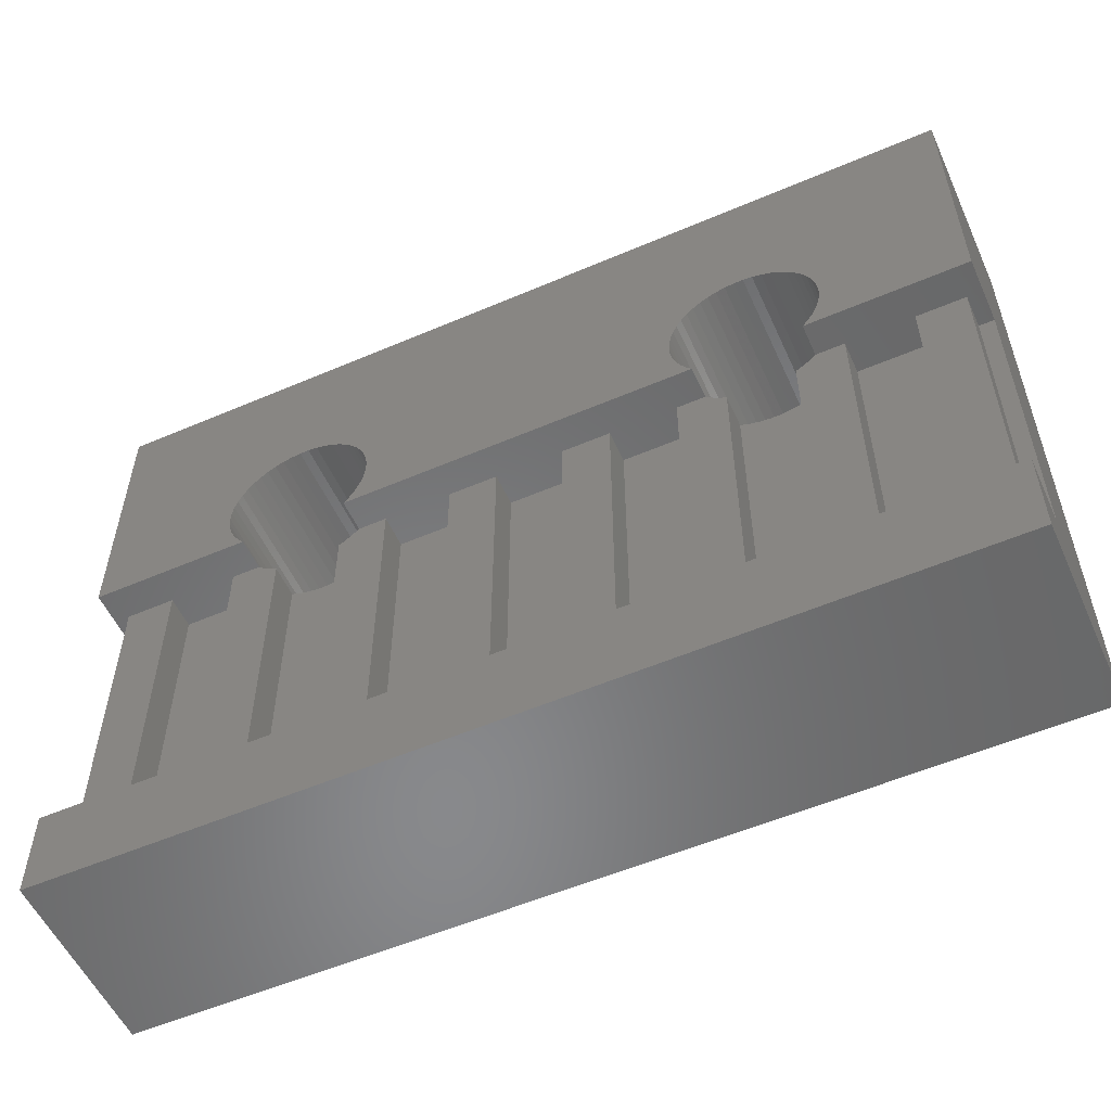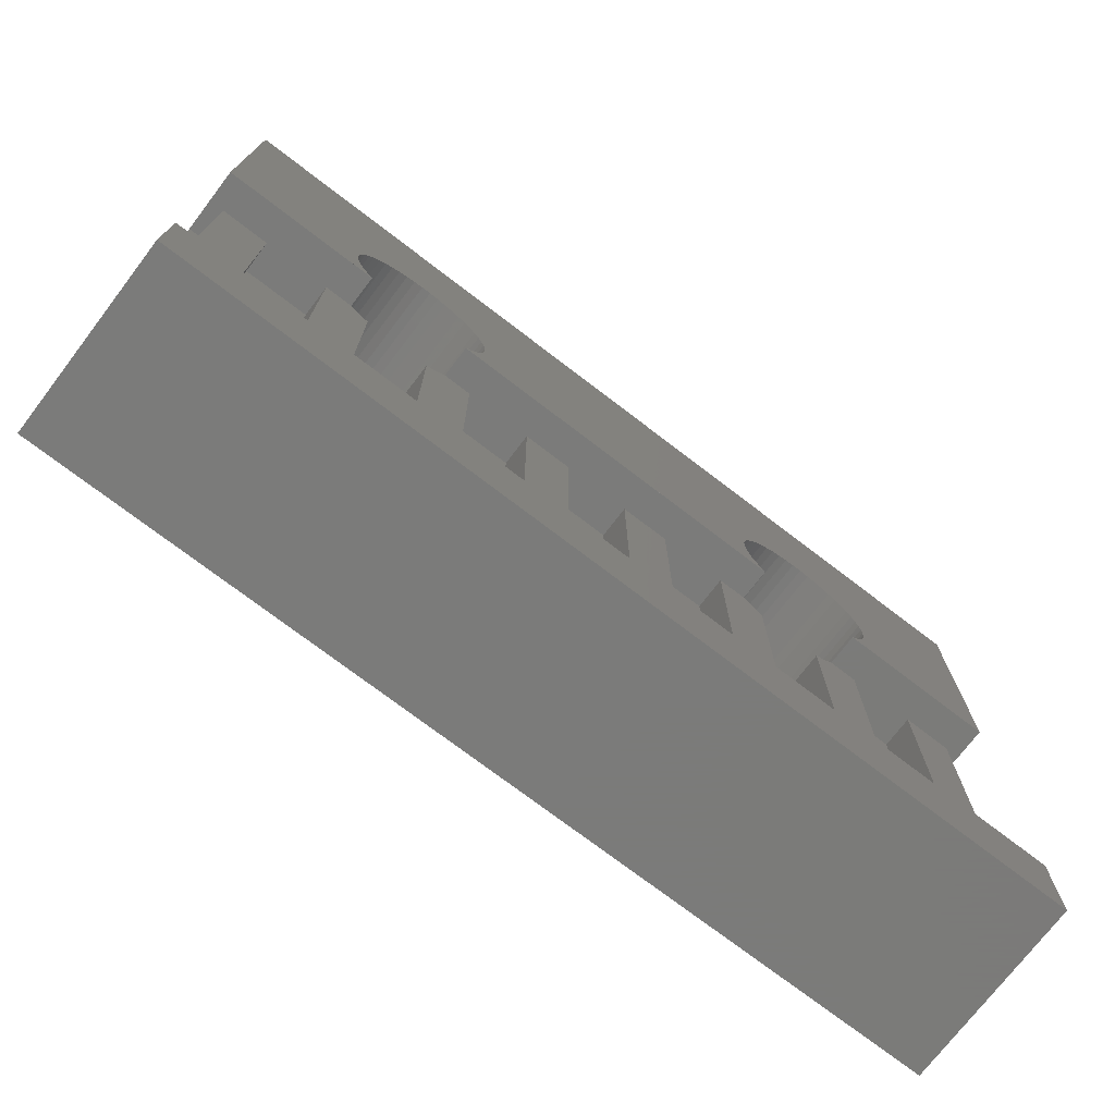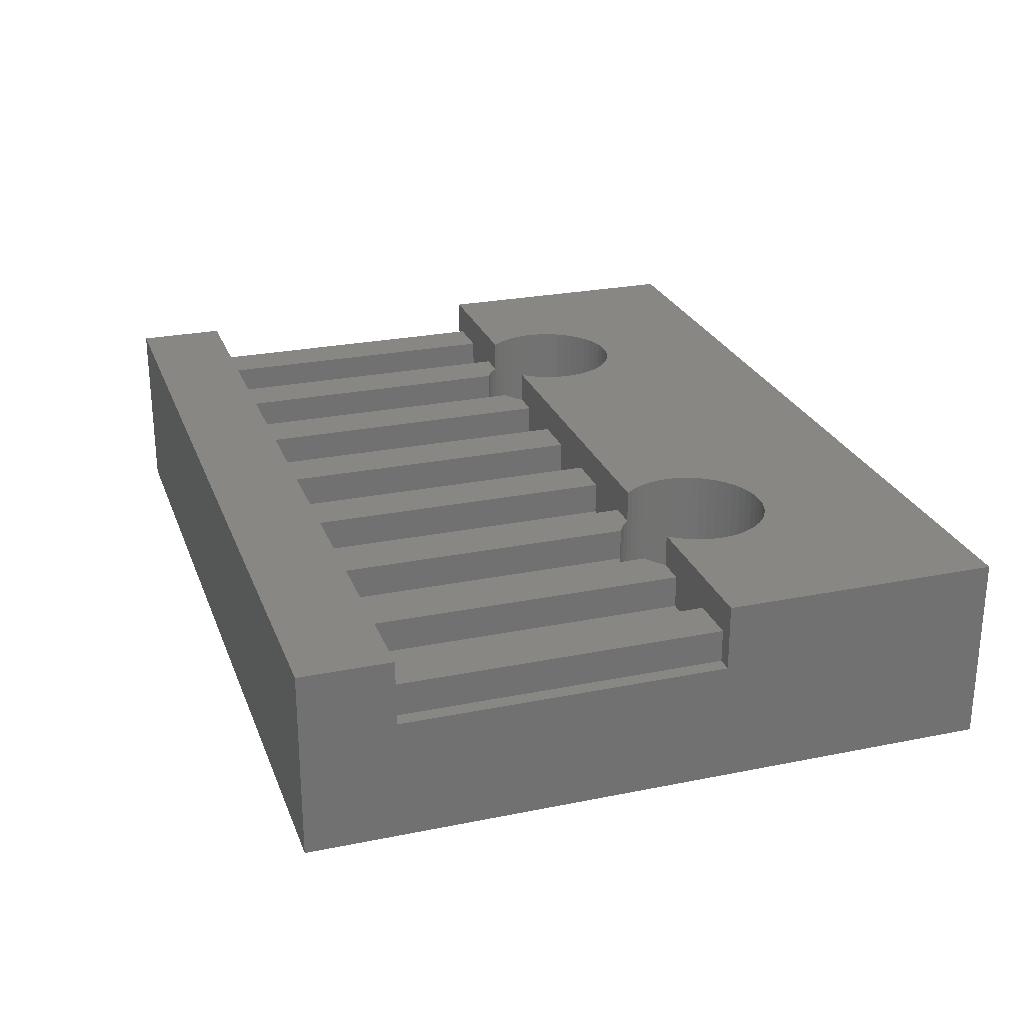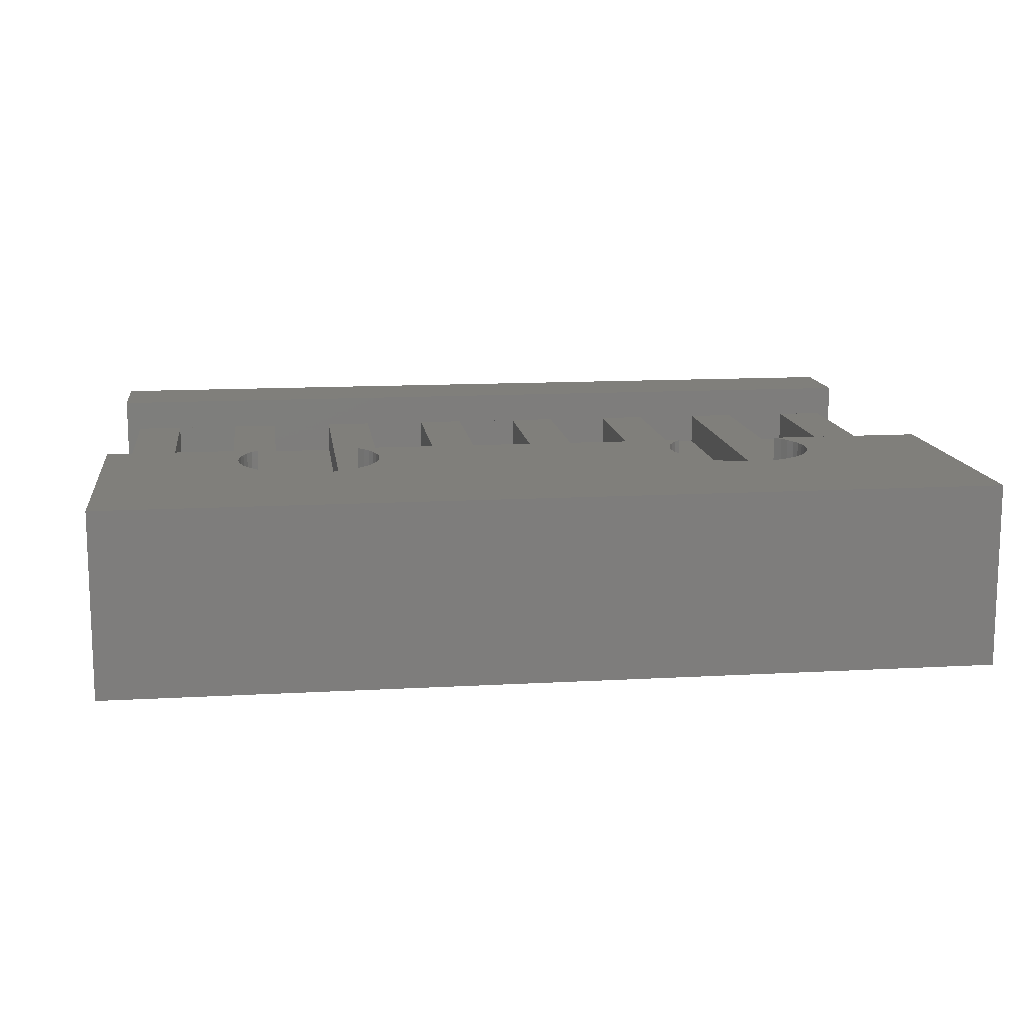
<metadata>
{"format":"stl","ext":"stl","renderer":"f3d","projection":"perspective","resolution":1024,"background":"white","views":[{"elev":-55.2,"azim":24.3,"up":"+Y"},{"elev":-74.0,"azim":-37.4,"up":"+Y"},{"elev":25.6,"azim":72.0,"up":"+Z"},{"elev":13.0,"azim":172.6,"up":"+Z"}]}
</metadata>
<code>
# stl→obj: 302 verts, 608 faces
v 9.6 11.55 4
v -9.6 11.55 4
v -9.6 11.55 0
v 9.6 11.55 0
v -9.6 13.5 4
v -9.6 13.5 3.3
v -9.6 13.5 2.6
v -9.6 20.5 2.6
v -9.6 26.4 4
v -9.6 20.5 4
v -9.6 26.4 0
v 9.6 13.5 4
v 9.6 13.5 3.3
v 9.6 20.5 4
v 9.6 20.5 2.6
v 9.6 26.4 0
v 9.6 26.4 4
v 9.6 13.5 2.6
v -4.143 22.95 0
v -6.6 21.6 0
v -6.587 21.4 0
v -6.55 21.2 0
v -6.488 21.01 0
v -6.402 20.83 0
v -6.294 20.66 0
v -6.166 20.5 0
v -6.02 20.37 0
v -5.857 20.25 0
v -5.681 20.15 0
v -5.3 20.03 0
v -5.494 20.08 0
v -5.1 20 0
v -4.9 20 0
v -4.7 20.03 0
v -4.506 20.08 0
v -4.319 20.15 0
v -4.143 20.25 0
v 3.834 20.5 0
v 3.706 20.66 0
v -3.413 21.8 0
v -3.4 21.6 0
v -6.294 22.54 0
v -6.166 22.7 0
v -3.98 20.37 0
v -3.834 20.5 0
v -6.02 22.83 0
v -3.706 20.66 0
v -3.598 20.83 0
v -5.857 22.95 0
v -3.512 21.01 0
v -5.681 23.05 0
v -3.45 21.2 0
v -3.413 21.4 0
v -5.494 23.12 0
v -5.3 23.17 0
v 4.7 23.17 0
v -3.45 22 0
v -5.1 23.2 0
v -3.512 22.19 0
v -4.9 23.2 0
v -3.598 22.37 0
v -4.7 23.17 0
v -3.706 22.54 0
v -4.506 23.12 0
v -3.834 22.7 0
v -4.319 23.05 0
v -3.98 22.83 0
v -6.402 22.37 0
v -6.488 22.19 0
v -6.55 22 0
v -6.587 21.8 0
v 3.413 21.4 0
v 3.4 21.6 0
v 3.45 21.2 0
v 3.512 21.01 0
v 3.598 20.83 0
v 3.98 20.37 0
v 4.143 20.25 0
v 4.319 20.15 0
v 6.488 21.01 0
v 6.402 20.83 0
v 4.506 20.08 0
v 4.7 20.03 0
v 4.9 20 0
v 5.1 20 0
v 5.3 20.03 0
v 5.494 20.08 0
v 5.681 20.15 0
v 5.857 20.25 0
v 6.02 20.37 0
v 6.166 20.5 0
v 6.294 20.66 0
v 6.55 21.2 0
v 6.587 21.4 0
v 6.6 21.6 0
v 6.587 21.8 0
v 6.55 22 0
v 6.488 22.19 0
v 6.402 22.37 0
v 6.294 22.54 0
v 5.3 23.17 0
v 5.494 23.12 0
v 6.166 22.7 0
v 6.02 22.83 0
v 5.857 22.95 0
v 5.681 23.05 0
v 4.506 23.12 0
v 4.143 22.95 0
v 4.319 23.05 0
v 5.1 23.2 0
v 4.9 23.2 0
v 3.98 22.83 0
v 3.834 22.7 0
v 3.706 22.54 0
v 3.598 22.37 0
v 3.512 22.19 0
v 3.45 22 0
v 3.413 21.8 0
v -6.166 20.5 4
v -6.161 20.5 4
v -6.294 20.66 4
v -6.402 20.83 4
v -6.587 21.4 4
v -6.55 21.2 4
v -6.6 21.6 4
v -6.587 21.8 4
v -6.55 22 4
v -6.488 22.19 4
v -6.402 22.37 4
v -6.294 22.54 4
v -6.166 22.7 4
v -6.02 22.83 4
v -5.857 22.95 4
v -5.681 23.05 4
v -5.494 23.12 4
v -5.3 23.17 4
v -5.1 23.2 4
v -4.9 23.2 4
v -4.7 23.17 4
v -4.506 23.12 4
v -4.319 23.05 4
v -4.143 22.95 4
v 3.839 20.5 4
v -3.98 22.83 4
v -3.834 22.7 4
v -3.706 22.54 4
v -3.598 22.37 4
v -3.512 22.19 4
v -3.45 22 4
v -3.413 21.8 4
v -3.4 21.6 4
v -3.413 21.4 4
v -3.45 21.2 4
v -3.512 21.01 4
v -3.598 20.83 4
v -3.706 20.66 4
v -3.834 20.5 4
v -3.839 20.5 4
v 3.834 20.5 4
v 3.706 20.66 4
v 3.598 20.83 4
v 3.512 21.01 4
v 3.45 21.2 4
v 3.413 21.4 4
v 3.4 21.6 4
v 3.413 21.8 4
v 3.45 22 4
v 3.512 22.19 4
v 3.598 22.37 4
v 3.706 22.54 4
v 3.834 22.7 4
v 3.98 22.83 4
v 4.143 22.95 4
v 4.319 23.05 4
v 4.506 23.12 4
v 4.7 23.17 4
v 4.9 23.2 4
v 5.1 23.2 4
v 5.3 23.17 4
v 5.494 23.12 4
v 5.681 23.05 4
v 5.857 22.95 4
v 6.02 22.83 4
v 6.166 22.7 4
v 6.294 22.54 4
v 6.402 22.37 4
v 6.488 22.19 4
v 6.55 22 4
v 6.587 21.8 4
v 6.6 21.6 4
v 6.587 21.4 4
v 6.55 21.2 4
v 6.488 21.01 4
v 6.402 20.83 4
v 6.294 20.66 4
v 6.166 20.5 4
v 6.161 20.5 4
v -6.488 21.01 4
v -8.225 20.5 3.3
v -9.275 20.5 4
v -9.275 20.5 3.3
v -8.225 20.5 4
v -6.775 20.5 4
v -6.161 20.5 3.3
v -6.775 20.5 3.3
v -9.275 20.5 2.6
v -9.275 13.5 2.6
v -9.275 13.5 3.3
v 6.775 13.5 3.3
v 5.725 13.5 3.3
v 8.225 13.5 3.3
v 9.275 13.5 3.3
v 9.275 20.5 3.3
v 8.225 20.5 3.3
v 6.02 20.37 3.3
v 5.857 20.25 3.3
v 6.775 20.5 3.3
v 6.161 20.5 3.3
v 5.725 20.18 3.3
v 4.275 13.5 3.3
v 3.225 13.5 3.3
v 4.143 20.25 3.3
v 3.98 20.37 3.3
v 4.275 20.18 3.3
v 3.839 20.5 3.3
v 1.775 13.5 3.3
v 0.725 13.5 3.3
v 3.225 20.5 3.3
v -0.725 13.5 3.3
v -1.775 13.5 3.3
v 1.775 20.5 3.3
v 0.725 20.5 3.3
v -3.225 13.5 3.3
v -4.275 13.5 3.3
v -0.725 20.5 3.3
v -1.775 20.5 3.3
v -3.98 20.37 3.3
v -4.143 20.25 3.3
v -3.225 20.5 3.3
v -3.839 20.5 3.3
v -4.275 20.18 3.3
v -5.725 13.5 3.3
v -6.775 13.5 3.3
v -5.857 20.25 3.3
v -6.02 20.37 3.3
v -5.725 20.18 3.3
v -8.225 13.5 3.3
v 9.275 13.5 2.6
v 9.275 20.5 2.6
v 9.275 20.5 4
v 8.225 20.5 4
v 6.775 20.5 4
v -4.275 20.18 2.6
v -4.319 20.15 2.6
v -4.506 20.08 2.6
v -4.7 20.03 2.6
v -4.9 20 2.6
v -5.1 20 2.6
v -5.3 20.03 2.6
v -5.494 20.08 2.6
v -5.681 20.15 2.6
v -5.725 20.18 2.6
v 5.725 20.18 2.6
v 5.681 20.15 2.6
v 5.494 20.08 2.6
v 5.3 20.03 2.6
v 5.1 20 2.6
v 4.9 20 2.6
v 4.7 20.03 2.6
v 4.506 20.08 2.6
v 4.319 20.15 2.6
v 4.275 20.18 2.6
v -1.775 20.5 4
v -3.225 20.5 4
v -0.725 20.5 4
v 0.725 20.5 4
v 1.775 20.5 4
v 3.225 20.5 4
v -6.775 20.5 2.6
v -6.775 13.5 2.6
v -8.225 13.5 2.6
v -8.225 20.5 2.6
v -5.725 13.5 2.6
v -4.275 13.5 2.6
v -3.225 13.5 2.6
v -3.225 20.5 2.6
v -1.775 13.5 2.6
v -1.775 20.5 2.6
v -0.725 13.5 2.6
v -0.725 20.5 2.6
v 0.725 13.5 2.6
v 0.725 20.5 2.6
v 1.775 13.5 2.6
v 1.775 20.5 2.6
v 3.225 13.5 2.6
v 3.225 20.5 2.6
v 4.275 13.5 2.6
v 5.725 13.5 2.6
v 6.775 13.5 2.6
v 6.775 20.5 2.6
v 8.225 13.5 2.6
v 8.225 20.5 2.6
f 1 2 3
f 4 1 3
f 2 5 3
f 3 5 6
f 3 6 7
f 3 7 8
f 8 9 3
f 10 9 8
f 3 9 11
f 5 2 1
f 12 5 1
f 12 1 4
f 13 12 4
f 14 15 16
f 17 14 16
f 16 18 4
f 18 13 4
f 15 18 16
f 19 11 16
f 3 11 20
f 3 20 21
f 3 21 22
f 3 22 23
f 3 23 24
f 3 24 25
f 3 25 26
f 3 26 27
f 3 27 28
f 3 28 4
f 28 29 4
f 30 4 31
f 32 4 30
f 33 4 32
f 34 4 33
f 35 4 34
f 36 4 35
f 37 4 36
f 38 4 39
f 40 4 41
f 42 11 43
f 37 44 4
f 44 45 4
f 43 11 46
f 45 47 4
f 47 48 4
f 46 11 49
f 48 50 4
f 49 11 51
f 50 52 4
f 52 53 4
f 51 11 54
f 53 41 4
f 54 11 55
f 56 40 16
f 40 57 16
f 55 11 58
f 57 59 16
f 58 11 60
f 59 61 16
f 60 11 62
f 61 63 16
f 62 11 64
f 63 65 16
f 64 11 66
f 65 67 16
f 67 19 16
f 66 11 19
f 68 11 42
f 69 11 68
f 70 11 69
f 71 11 70
f 20 11 71
f 72 40 73
f 74 40 72
f 75 40 74
f 76 40 75
f 39 40 76
f 4 40 39
f 77 4 38
f 78 4 77
f 79 4 78
f 80 16 81
f 4 79 82
f 4 82 83
f 4 83 84
f 4 84 85
f 4 85 86
f 4 86 87
f 4 87 88
f 4 88 89
f 4 89 90
f 4 90 91
f 4 91 92
f 4 92 81
f 4 81 16
f 93 16 80
f 94 16 93
f 95 16 94
f 96 16 95
f 97 16 96
f 98 16 97
f 99 16 98
f 100 16 99
f 101 16 102
f 100 103 16
f 103 104 16
f 104 105 16
f 105 106 16
f 106 102 16
f 107 40 56
f 108 40 109
f 101 110 16
f 109 40 107
f 110 111 16
f 111 56 16
f 112 40 108
f 113 40 112
f 114 40 113
f 115 40 114
f 116 40 115
f 117 40 116
f 118 40 117
f 73 40 118
f 31 4 29
f 9 17 11
f 11 17 16
f 119 10 120
f 121 10 119
f 122 10 121
f 9 10 122
f 123 9 124
f 125 9 123
f 126 9 125
f 127 9 126
f 128 9 127
f 129 9 128
f 130 9 129
f 131 9 130
f 132 9 131
f 133 9 132
f 134 9 133
f 135 9 134
f 136 9 135
f 137 9 136
f 138 9 137
f 139 9 138
f 140 9 139
f 141 9 140
f 142 9 141
f 143 9 142
f 143 142 144
f 143 144 145
f 143 145 146
f 143 146 147
f 143 147 148
f 143 148 149
f 143 149 150
f 143 150 151
f 143 151 152
f 143 152 153
f 143 153 154
f 143 154 155
f 143 155 156
f 143 156 157
f 143 157 158
f 159 9 143
f 160 9 159
f 161 9 160
f 162 9 161
f 163 9 162
f 164 9 163
f 165 9 164
f 166 9 165
f 167 9 166
f 168 9 167
f 169 9 168
f 170 9 169
f 171 9 170
f 172 9 171
f 173 9 172
f 174 9 173
f 175 9 174
f 176 9 175
f 177 9 176
f 178 9 177
f 179 9 178
f 17 9 179
f 17 179 180
f 17 180 181
f 17 181 182
f 14 182 183
f 14 183 184
f 14 184 185
f 14 185 186
f 14 186 187
f 14 187 188
f 14 188 189
f 14 189 190
f 14 190 191
f 14 191 192
f 14 192 193
f 14 193 194
f 14 194 195
f 14 195 196
f 14 196 197
f 17 182 14
f 122 198 9
f 198 124 9
f 199 200 201
f 202 200 199
f 10 200 120
f 120 200 202
f 120 202 203
f 204 203 205
f 120 203 204
f 8 206 200
f 10 8 200
f 207 206 8
f 7 207 8
f 207 7 208
f 208 7 6
f 209 210 13
f 211 13 212
f 213 214 212
f 214 211 212
f 215 216 209
f 211 209 13
f 217 218 209
f 218 215 209
f 216 219 209
f 220 221 13
f 222 223 220
f 219 210 209
f 224 222 220
f 210 220 13
f 223 225 220
f 226 227 13
f 225 228 220
f 228 221 220
f 229 230 13
f 221 226 13
f 231 232 226
f 232 227 226
f 233 234 13
f 227 229 13
f 235 236 229
f 236 230 229
f 237 238 233
f 230 233 13
f 239 240 233
f 240 237 233
f 238 241 233
f 242 243 13
f 244 245 242
f 241 234 233
f 246 244 242
f 234 242 13
f 245 204 242
f 247 208 13
f 204 205 242
f 205 243 242
f 243 247 13
f 199 201 247
f 201 208 247
f 208 6 13
f 13 6 12
f 12 6 5
f 18 248 13
f 13 248 212
f 18 15 249
f 248 18 249
f 249 15 14
f 250 249 14
f 251 14 252
f 218 217 252
f 250 14 251
f 197 218 252
f 214 213 251
f 213 250 251
f 14 197 252
f 20 71 126
f 125 20 126
f 123 21 20
f 125 123 20
f 71 70 127
f 126 71 127
f 70 69 128
f 127 70 128
f 69 68 129
f 128 69 129
f 68 42 130
f 129 68 130
f 42 43 131
f 130 42 131
f 43 46 132
f 131 43 132
f 46 49 133
f 132 46 133
f 49 51 134
f 133 49 134
f 51 54 135
f 134 51 135
f 54 55 136
f 135 54 136
f 55 58 137
f 136 55 137
f 58 60 138
f 137 58 138
f 60 62 139
f 138 60 139
f 62 64 140
f 139 62 140
f 64 66 141
f 140 64 141
f 66 19 142
f 141 66 142
f 19 67 144
f 142 19 144
f 67 65 145
f 144 67 145
f 63 146 65
f 65 146 145
f 61 147 63
f 63 147 146
f 59 148 61
f 61 148 147
f 57 149 59
f 59 149 148
f 40 150 57
f 57 150 149
f 41 151 40
f 40 151 150
f 41 53 151
f 151 53 152
f 53 52 152
f 152 52 153
f 52 50 153
f 153 50 154
f 50 48 154
f 154 48 155
f 48 47 155
f 155 47 156
f 47 45 156
f 156 45 157
f 158 157 240
f 240 157 45
f 240 45 44
f 240 44 237
f 44 37 237
f 237 37 238
f 241 238 253
f 253 238 37
f 253 37 36
f 253 36 254
f 36 35 254
f 254 35 255
f 35 34 255
f 255 34 256
f 34 33 256
f 256 33 257
f 33 32 257
f 257 32 258
f 32 30 258
f 258 30 259
f 30 31 259
f 259 31 260
f 31 29 260
f 260 29 261
f 262 261 29
f 262 29 28
f 262 28 246
f 28 244 246
f 28 27 244
f 244 27 245
f 204 245 27
f 204 27 26
f 204 26 120
f 26 119 120
f 119 26 25
f 121 119 25
f 121 25 24
f 122 121 24
f 122 24 23
f 198 122 23
f 198 23 22
f 124 198 22
f 124 22 21
f 123 124 21
f 73 118 166
f 165 73 166
f 164 72 73
f 165 164 73
f 118 117 167
f 166 118 167
f 117 116 168
f 167 117 168
f 116 115 169
f 168 116 169
f 115 114 170
f 169 115 170
f 114 113 171
f 170 114 171
f 113 112 172
f 171 113 172
f 112 108 173
f 172 112 173
f 108 109 174
f 173 108 174
f 109 107 175
f 174 109 175
f 107 56 176
f 175 107 176
f 56 111 177
f 176 56 177
f 111 110 178
f 177 111 178
f 110 101 179
f 178 110 179
f 101 102 180
f 179 101 180
f 102 106 181
f 180 102 181
f 106 105 182
f 181 106 182
f 105 104 183
f 182 105 183
f 104 103 184
f 183 104 184
f 100 185 103
f 103 185 184
f 99 186 100
f 100 186 185
f 98 187 99
f 99 187 186
f 97 188 98
f 98 188 187
f 96 189 97
f 97 189 188
f 95 190 96
f 96 190 189
f 95 94 190
f 190 94 191
f 94 93 191
f 191 93 192
f 93 80 192
f 192 80 193
f 80 81 193
f 193 81 194
f 81 92 194
f 194 92 195
f 92 91 195
f 195 91 196
f 197 196 218
f 218 196 91
f 218 91 90
f 218 90 215
f 90 89 215
f 215 89 216
f 219 216 263
f 263 216 89
f 263 89 88
f 263 88 264
f 88 87 264
f 264 87 265
f 87 86 265
f 265 86 266
f 86 85 266
f 266 85 267
f 85 84 267
f 267 84 268
f 84 83 268
f 268 83 269
f 83 82 269
f 269 82 270
f 82 79 270
f 270 79 271
f 272 271 79
f 272 79 78
f 272 78 224
f 78 222 224
f 78 77 222
f 222 77 223
f 225 223 77
f 225 77 38
f 225 38 143
f 38 159 143
f 159 38 39
f 160 159 39
f 160 39 76
f 161 160 76
f 161 76 75
f 162 161 75
f 162 75 74
f 163 162 74
f 163 74 72
f 164 163 72
f 273 143 274
f 240 239 274
f 275 143 273
f 158 240 274
f 236 235 273
f 235 275 273
f 276 143 275
f 277 143 276
f 232 231 276
f 231 277 276
f 278 143 277
f 228 225 278
f 225 143 278
f 143 158 274
f 279 280 205
f 279 205 203
f 205 280 243
f 199 247 281
f 202 199 282
f 282 199 281
f 206 207 201
f 206 201 200
f 201 207 208
f 280 281 243
f 243 281 247
f 283 262 246
f 242 283 246
f 284 283 234
f 234 283 242
f 253 284 241
f 241 284 234
f 239 233 285
f 274 239 286
f 286 239 285
f 287 285 230
f 230 285 233
f 288 287 236
f 288 236 273
f 236 287 230
f 235 229 289
f 275 235 290
f 290 235 289
f 291 289 227
f 227 289 229
f 292 291 232
f 292 232 276
f 232 291 227
f 231 226 293
f 277 231 294
f 294 231 293
f 295 293 221
f 221 293 226
f 296 295 228
f 296 228 278
f 228 295 221
f 297 272 224
f 220 297 224
f 298 297 210
f 210 297 220
f 263 298 219
f 219 298 210
f 217 209 299
f 252 217 300
f 300 217 299
f 301 299 211
f 211 299 209
f 302 301 214
f 302 214 251
f 214 301 211
f 213 212 248
f 250 213 249
f 249 213 248
f 256 257 284
f 284 253 254
f 257 258 284
f 255 284 254
f 255 256 284
f 258 259 284
f 259 260 284
f 260 261 284
f 261 262 284
f 262 283 284
f 266 267 298
f 298 263 264
f 267 268 298
f 265 298 264
f 265 266 298
f 268 269 298
f 269 270 298
f 270 271 298
f 271 272 298
f 272 297 298
f 282 279 203
f 202 282 203
f 280 279 282
f 281 280 282
f 286 288 273
f 274 286 273
f 287 288 286
f 285 287 286
f 290 292 276
f 275 290 276
f 291 292 290
f 289 291 290
f 294 296 278
f 277 294 278
f 295 296 294
f 293 295 294
f 300 302 251
f 252 300 251
f 301 302 300
f 299 301 300

</code>
